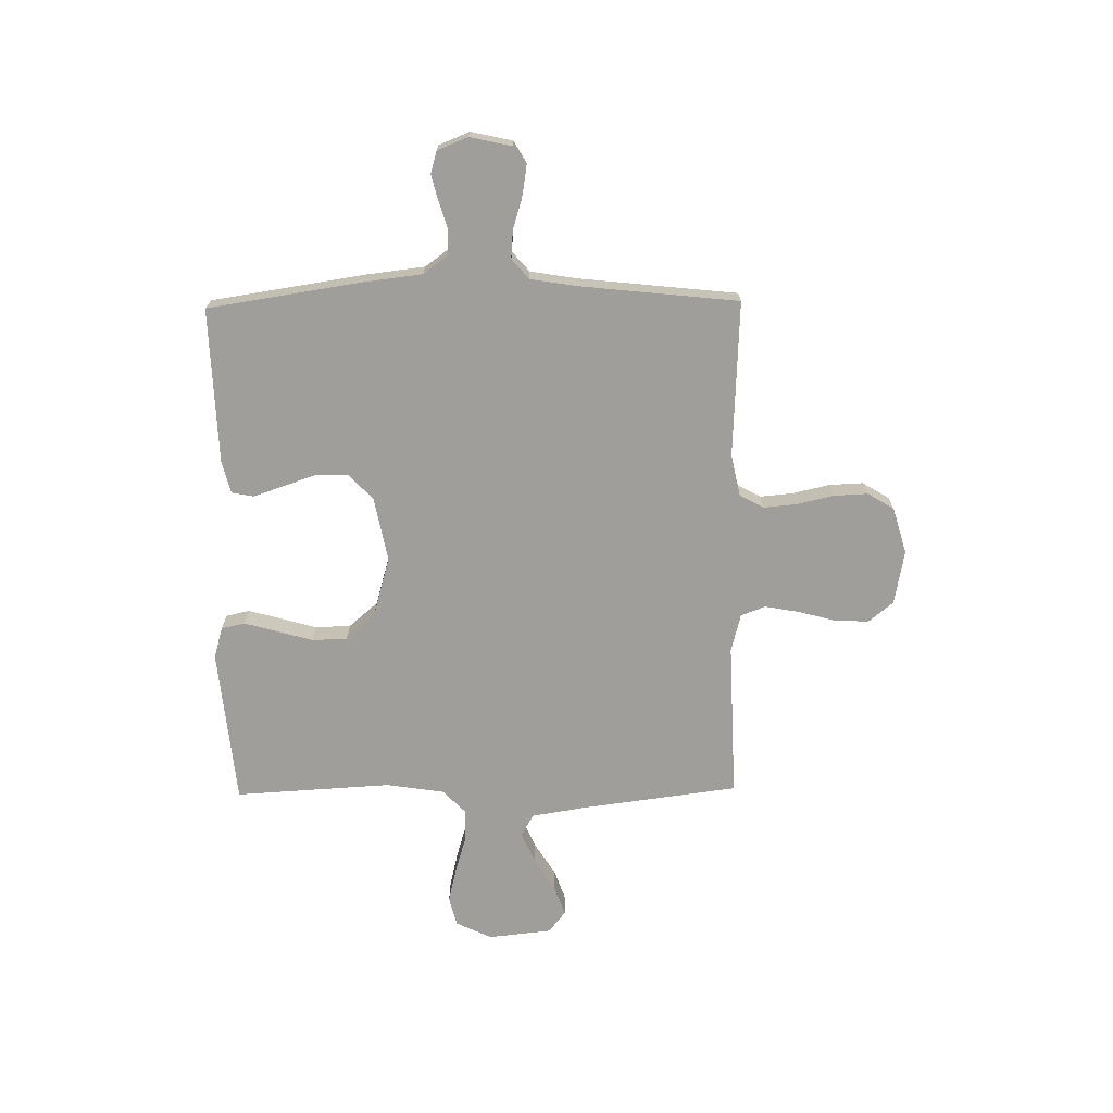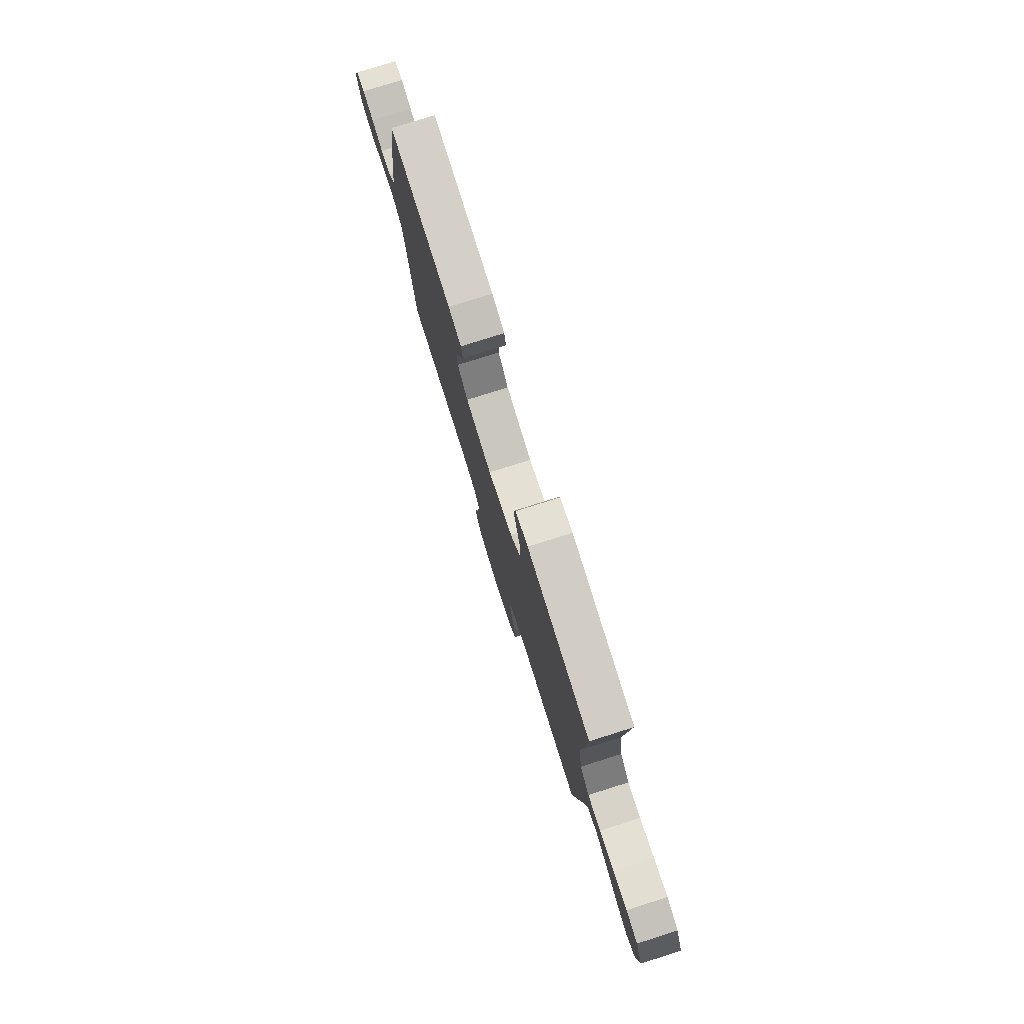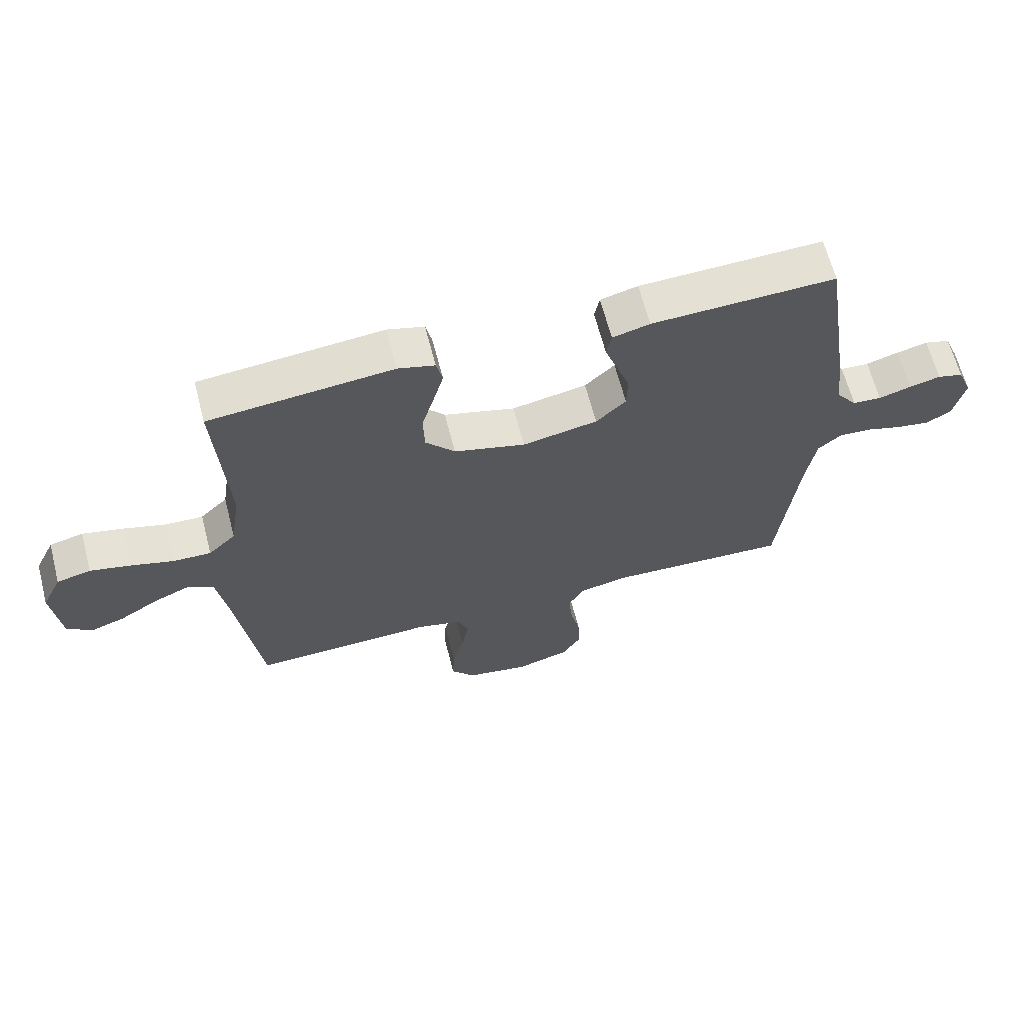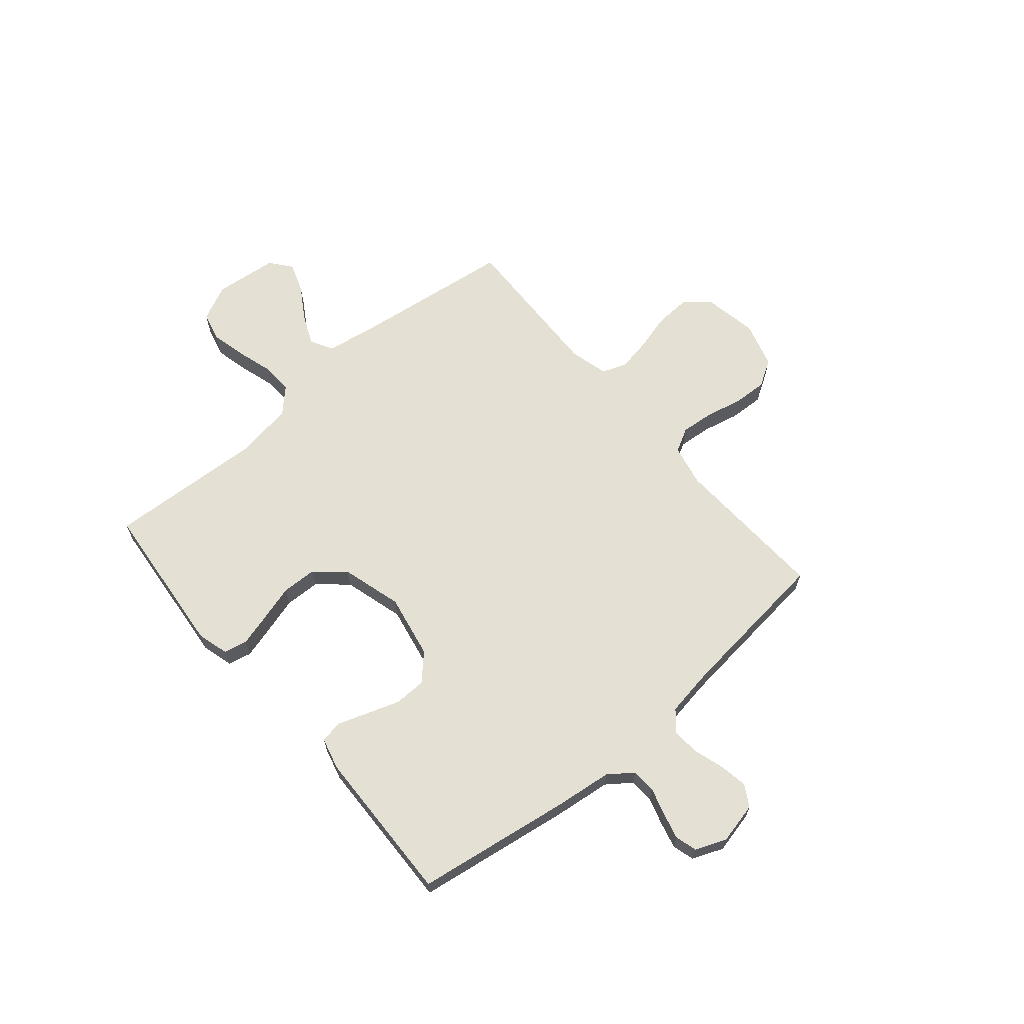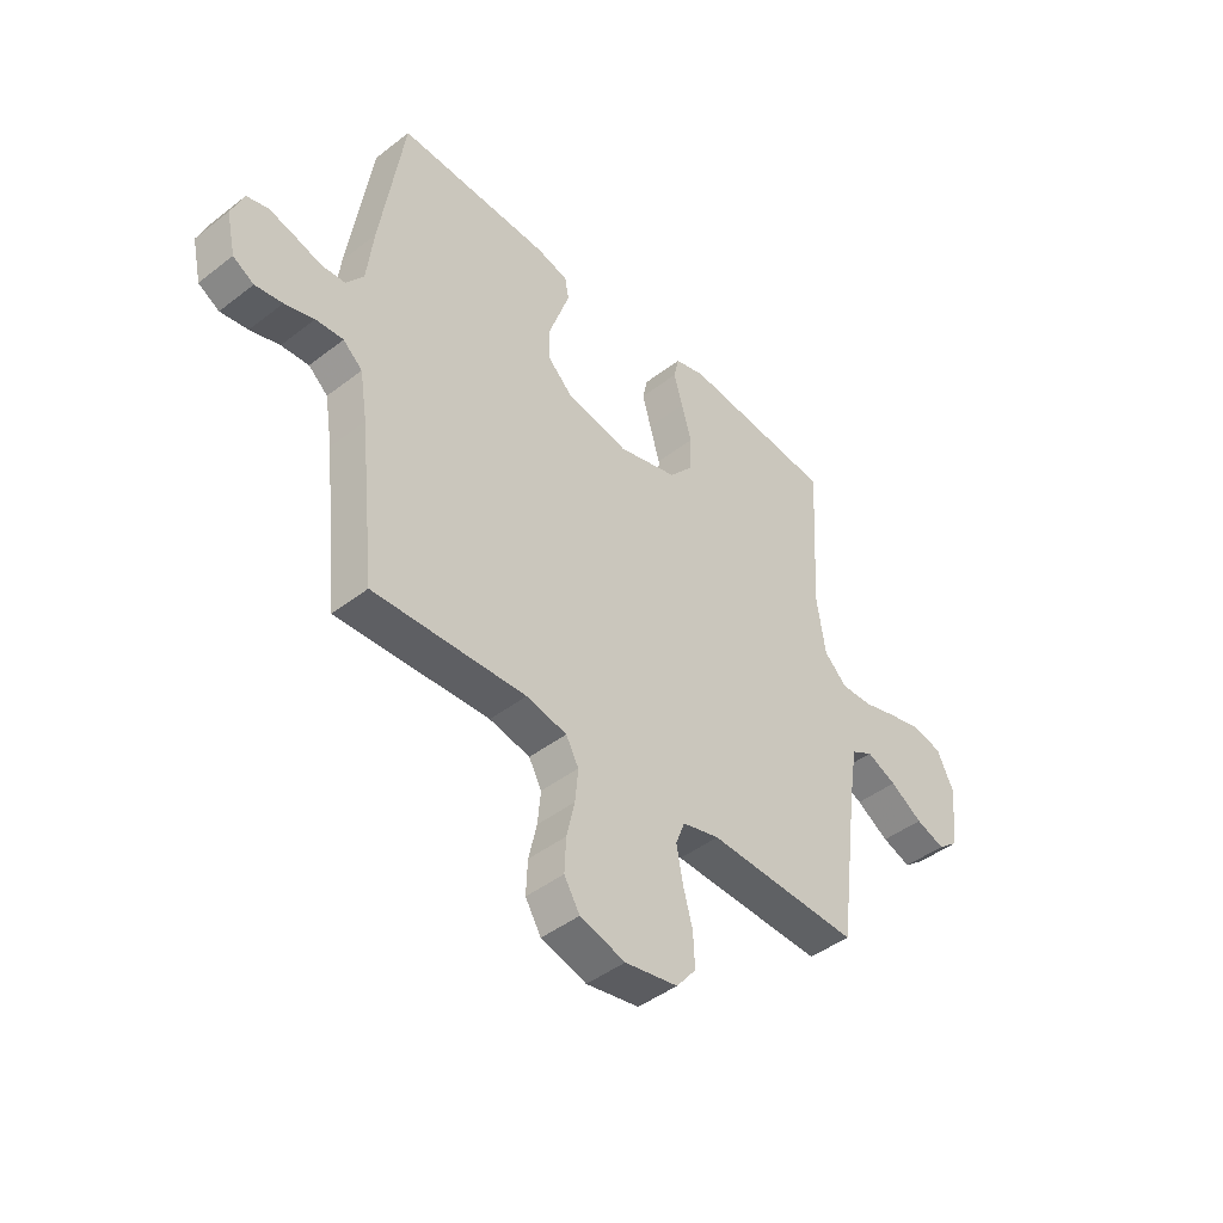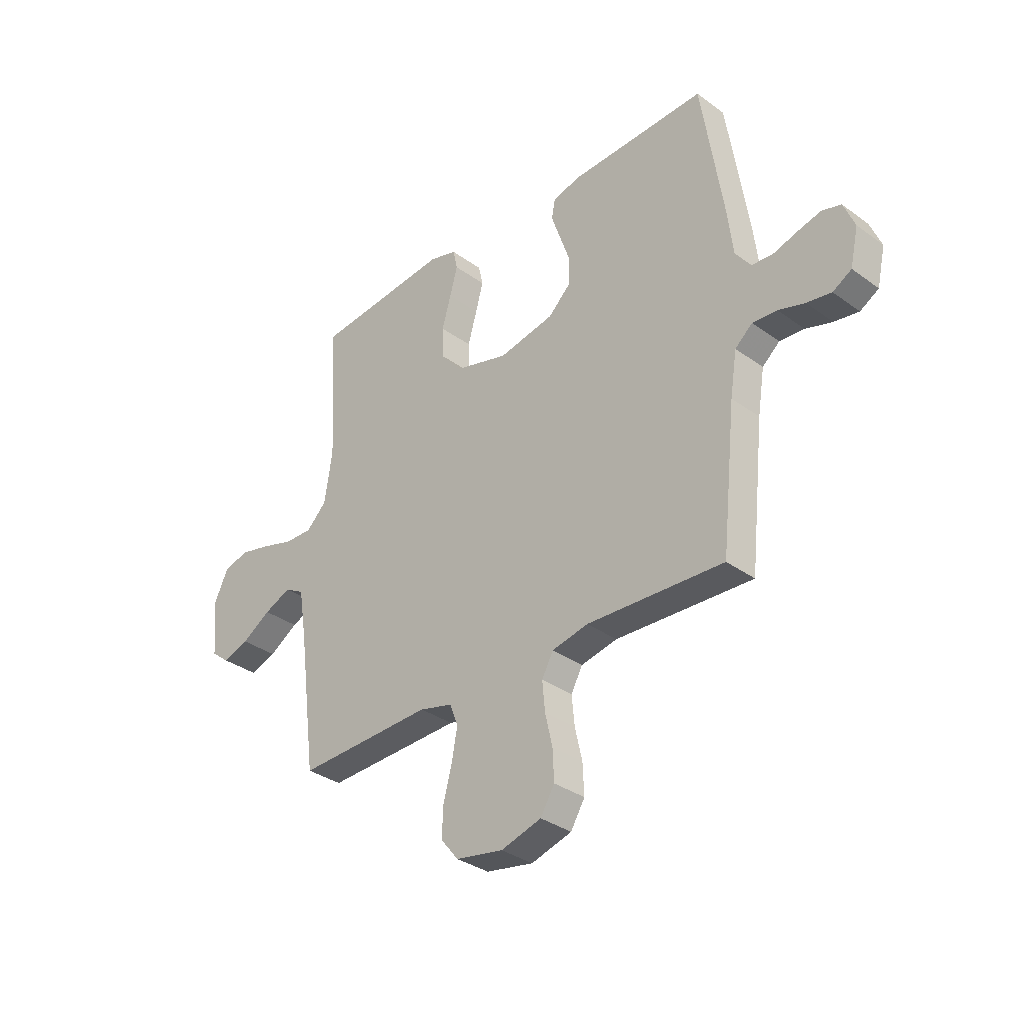
<metadata>
{"format":"obj","ext":"obj","renderer":"f3d","projection":"perspective","resolution":1024,"background":"white","views":[{"elev":-70.8,"azim":90.8,"up":"+Y"},{"elev":78.5,"azim":-107.5,"up":"+Z"},{"elev":64.7,"azim":-14.5,"up":"+Z"},{"elev":65.4,"azim":49.6,"up":"+Y"},{"elev":-44.3,"azim":132.1,"up":"+Z"},{"elev":-33.6,"azim":45.3,"up":"+Z"}]}
</metadata>
<code>
v 0.5 0.07 -0.5
v 0.2 0.07 -0.486
v 0.12 0.07 -0.503
v 0.095 0.07 -0.549
v 0.101 0.07 -0.613
v 0.117 0.07 -0.683
v 0.12 0.07 -0.749
v 0.089 0.07 -0.8
v 0 0.07 -0.826
v -0.104 0.07 -0.807
v -0.143 0.07 -0.759
v -0.14 0.07 -0.693
v -0.121 0.07 -0.622
v -0.109 0.07 -0.556
v -0.127 0.07 -0.509
v -0.2 0.07 -0.49
v -0.5 0.07 -0.5
v -0.539 0.07 -0.2
v -0.556 0.07 -0.093
v -0.599 0.07 -0.069
v -0.658 0.07 -0.095
v -0.722 0.07 -0.135
v -0.779 0.07 -0.155
v -0.82 0.07 -0.122
v -0.833 0.07 0
v -0.8 0.07 0.069
v -0.744 0.07 0.083
v -0.677 0.07 0.067
v -0.607 0.07 0.046
v -0.545 0.07 0.044
v -0.5 0.07 0.088
v -0.483 0.07 0.2
v -0.5 0.07 0.5
v -0.2 0.07 0.529
v -0.14 0.07 0.512
v -0.13 0.07 0.467
v -0.147 0.07 0.405
v -0.167 0.07 0.335
v -0.165 0.07 0.267
v -0.117 0.07 0.211
v 0 0.07 0.178
v 0.123 0.07 0.202
v 0.172 0.07 0.249
v 0.173 0.07 0.31
v 0.151 0.07 0.374
v 0.131 0.07 0.432
v 0.139 0.07 0.474
v 0.2 0.07 0.49
v 0.5 0.07 0.5
v 0.546 0.07 0.2
v 0.559 0.07 0.091
v 0.593 0.07 0.045
v 0.64 0.07 0.042
v 0.693 0.07 0.058
v 0.744 0.07 0.071
v 0.786 0.07 0.059
v 0.81 0.07 0
v 0.792 0.07 -0.08
v 0.751 0.07 -0.104
v 0.697 0.07 -0.095
v 0.639 0.07 -0.077
v 0.585 0.07 -0.073
v 0.547 0.07 -0.106
v 0.532 0.07 -0.2
v 0.5 0 -0.5
v 0.2 0 -0.486
v 0.12 0 -0.503
v 0.095 0 -0.549
v 0.101 0 -0.613
v 0.117 0 -0.683
v 0.12 0 -0.749
v 0.089 0 -0.8
v 0 0 -0.826
v -0.104 0 -0.807
v -0.143 0 -0.759
v -0.14 0 -0.693
v -0.121 0 -0.622
v -0.109 0 -0.556
v -0.127 0 -0.509
v -0.2 0 -0.49
v -0.5 0 -0.5
v -0.539 0 -0.2
v -0.556 0 -0.093
v -0.599 0 -0.069
v -0.658 0 -0.095
v -0.722 0 -0.135
v -0.779 0 -0.155
v -0.82 0 -0.122
v -0.833 0 0
v -0.8 0 0.069
v -0.744 0 0.083
v -0.677 0 0.067
v -0.607 0 0.046
v -0.545 0 0.044
v -0.5 0 0.088
v -0.483 0 0.2
v -0.5 0 0.5
v -0.2 0 0.529
v -0.14 0 0.512
v -0.13 0 0.467
v -0.147 0 0.405
v -0.167 0 0.335
v -0.165 0 0.267
v -0.117 0 0.211
v 0 0 0.178
v 0.123 0 0.202
v 0.172 0 0.249
v 0.173 0 0.31
v 0.151 0 0.374
v 0.131 0 0.432
v 0.139 0 0.474
v 0.2 0 0.49
v 0.5 0 0.5
v 0.546 0 0.2
v 0.559 0 0.091
v 0.593 0 0.045
v 0.64 0 0.042
v 0.693 0 0.058
v 0.744 0 0.071
v 0.786 0 0.059
v 0.81 0 0
v 0.792 0 -0.08
v 0.751 0 -0.104
v 0.697 0 -0.095
v 0.639 0 -0.077
v 0.585 0 -0.073
v 0.547 0 -0.106
v 0.532 0 -0.2
f 59 60 61
f 58 59 61
f 57 58 61
f 56 57 61
f 55 56 61
f 54 55 61
f 53 54 61
f 52 53 61 62
f 51 52 62 63
f 51 63 64
f 50 51 64
f 49 50 64
f 48 49 64
f 47 48 64
f 46 47 64
f 45 46 64
f 36 37 38
f 35 36 38
f 34 35 38
f 33 34 38
f 32 33 38
f 31 32 38 39
f 30 31 39 40
f 27 28 29
f 26 27 29
f 25 26 29
f 24 25 29
f 23 24 29
f 22 23 29
f 21 22 29
f 20 21 29 30
f 30 40 41
f 20 30 41
f 19 20 41
f 16 17 18
f 19 41 42
f 18 19 42
f 16 18 42
f 15 16 42
f 11 12 13
f 10 11 13
f 9 10 13
f 8 9 13
f 7 8 13
f 6 7 13
f 5 6 13
f 4 5 13 14
f 64 1 2
f 64 2 3
f 44 45 64
f 43 44 64
f 43 64 3
f 15 42 43
f 14 15 43
f 4 14 43
f 3 4 43
f 125 124 123
f 125 123 122
f 125 122 121
f 125 121 120
f 125 120 119
f 125 119 118
f 125 118 117
f 126 125 117 116
f 127 126 116 115
f 128 127 115
f 128 115 114
f 128 114 113
f 128 113 112
f 128 112 111
f 128 111 110
f 128 110 109
f 102 101 100
f 102 100 99
f 102 99 98
f 102 98 97
f 102 97 96
f 103 102 96 95
f 104 103 95 94
f 93 92 91
f 93 91 90
f 93 90 89
f 93 89 88
f 93 88 87
f 93 87 86
f 93 86 85
f 94 93 85 84
f 105 104 94
f 105 94 84
f 105 84 83
f 82 81 80
f 106 105 83
f 106 83 82
f 106 82 80
f 106 80 79
f 77 76 75
f 77 75 74
f 77 74 73
f 77 73 72
f 77 72 71
f 77 71 70
f 77 70 69
f 78 77 69 68
f 66 65 128
f 67 66 128
f 128 109 108
f 128 108 107
f 67 128 107
f 107 106 79
f 107 79 78
f 107 78 68
f 107 68 67
f 1 65 66 2
f 2 66 67 3
f 3 67 68 4
f 4 68 69 5
f 5 69 70 6
f 6 70 71 7
f 7 71 72 8
f 8 72 73 9
f 9 73 74 10
f 10 74 75 11
f 11 75 76 12
f 12 76 77 13
f 13 77 78 14
f 14 78 79 15
f 15 79 80 16
f 16 80 81 17
f 17 81 82 18
f 18 82 83 19
f 19 83 84 20
f 20 84 85 21
f 21 85 86 22
f 22 86 87 23
f 23 87 88 24
f 24 88 89 25
f 25 89 90 26
f 26 90 91 27
f 27 91 92 28
f 28 92 93 29
f 29 93 94 30
f 30 94 95 31
f 31 95 96 32
f 32 96 97 33
f 33 97 98 34
f 34 98 99 35
f 35 99 100 36
f 36 100 101 37
f 37 101 102 38
f 38 102 103 39
f 39 103 104 40
f 40 104 105 41
f 41 105 106 42
f 42 106 107 43
f 43 107 108 44
f 44 108 109 45
f 45 109 110 46
f 46 110 111 47
f 47 111 112 48
f 48 112 113 49
f 49 113 114 50
f 50 114 115 51
f 51 115 116 52
f 52 116 117 53
f 53 117 118 54
f 54 118 119 55
f 55 119 120 56
f 56 120 121 57
f 57 121 122 58
f 58 122 123 59
f 59 123 124 60
f 60 124 125 61
f 61 125 126 62
f 62 126 127 63
f 63 127 128 64
f 64 128 65 1

</code>
